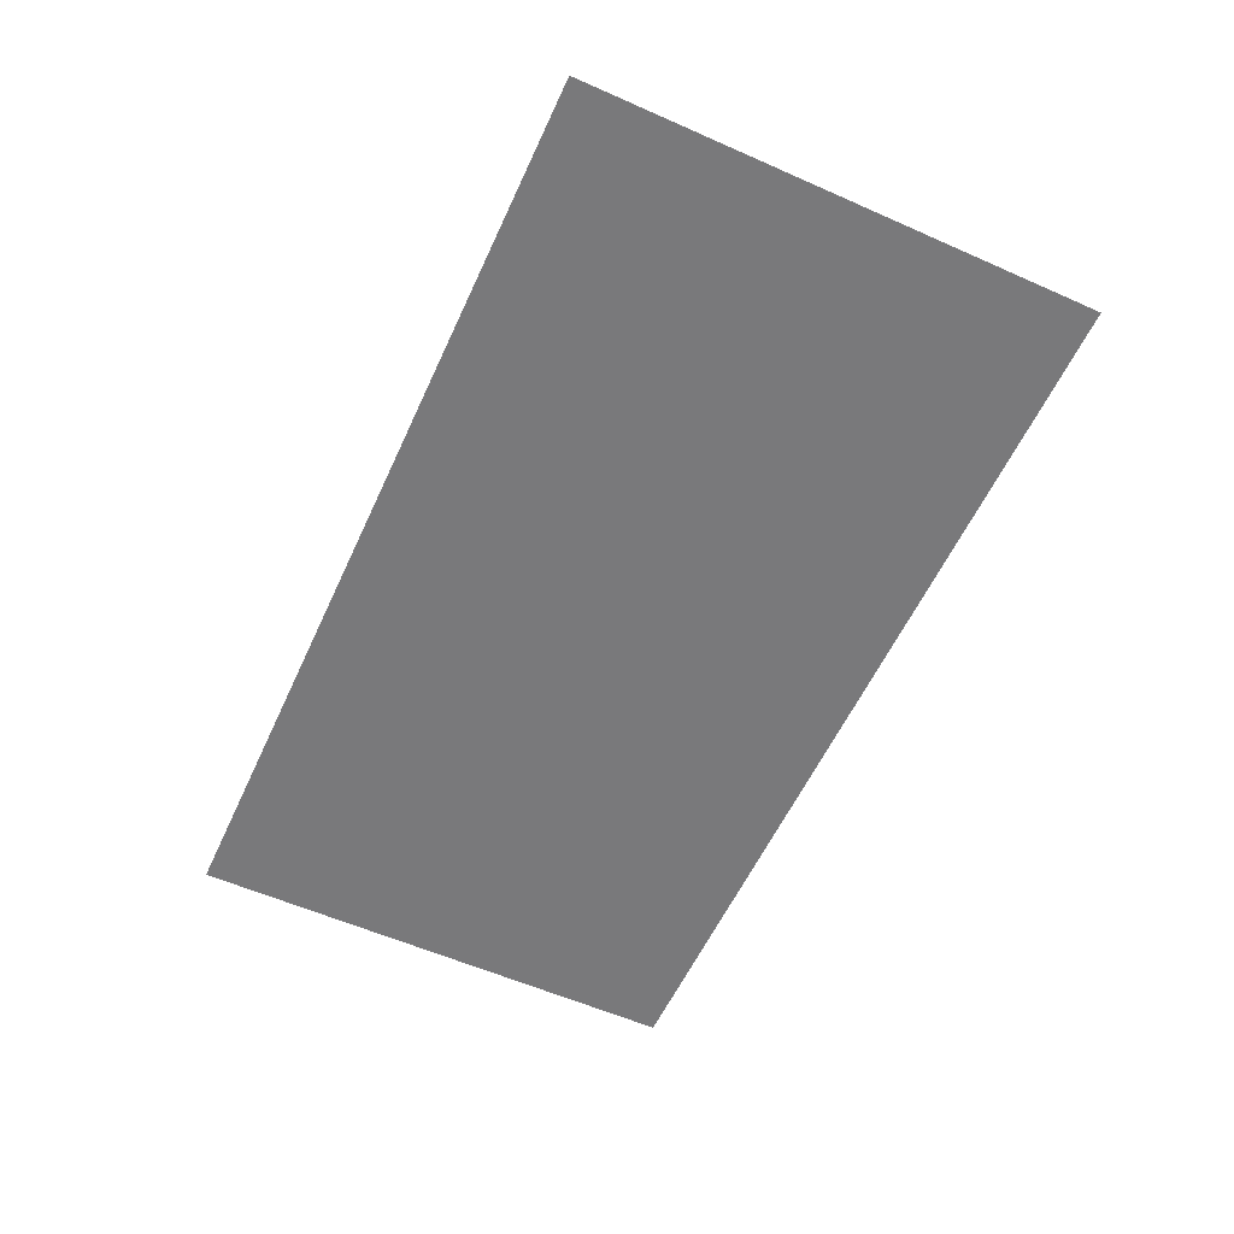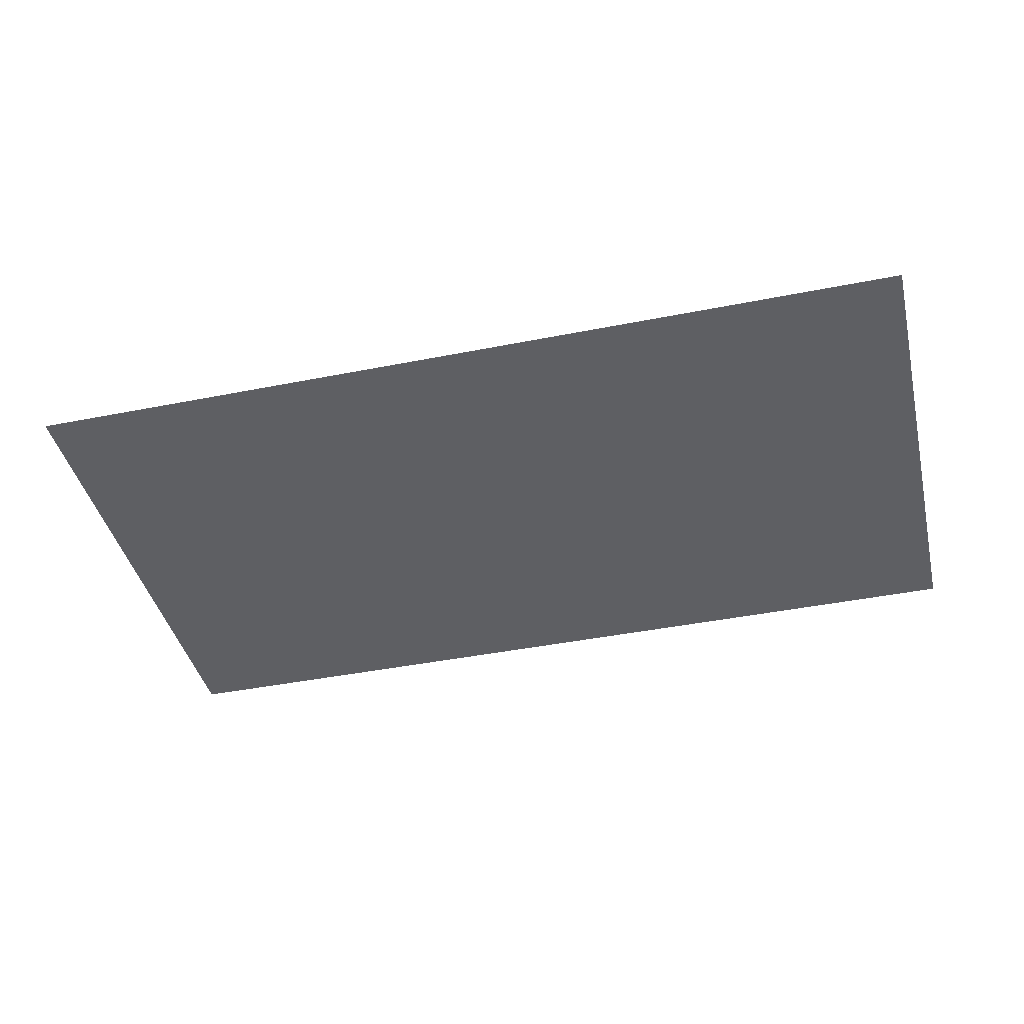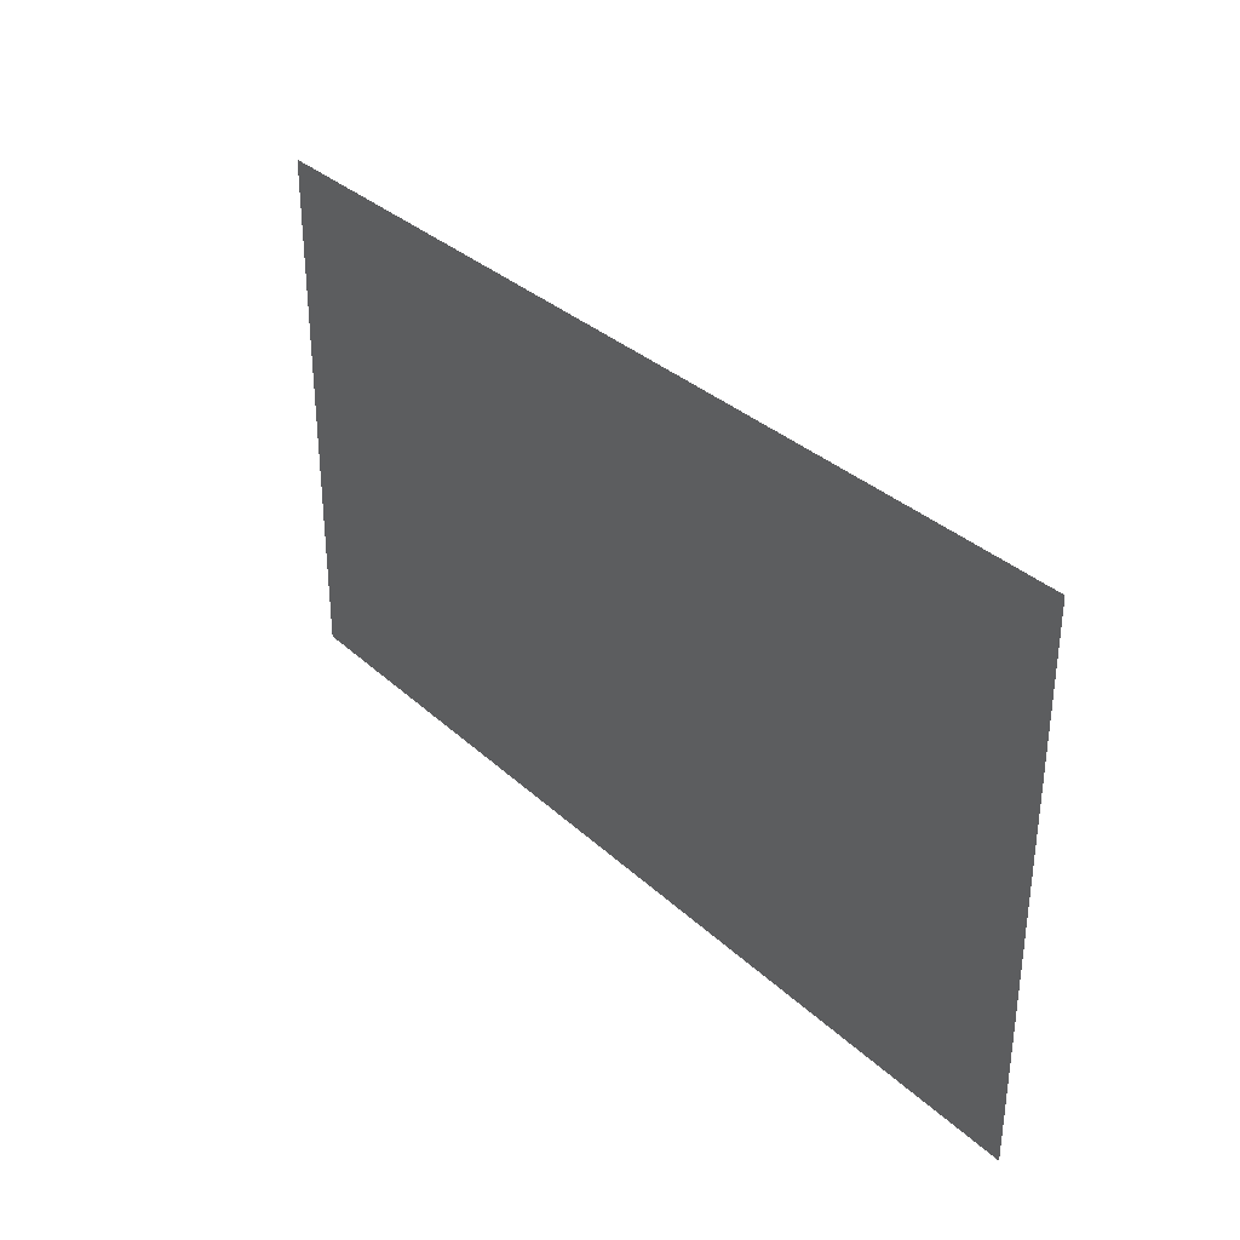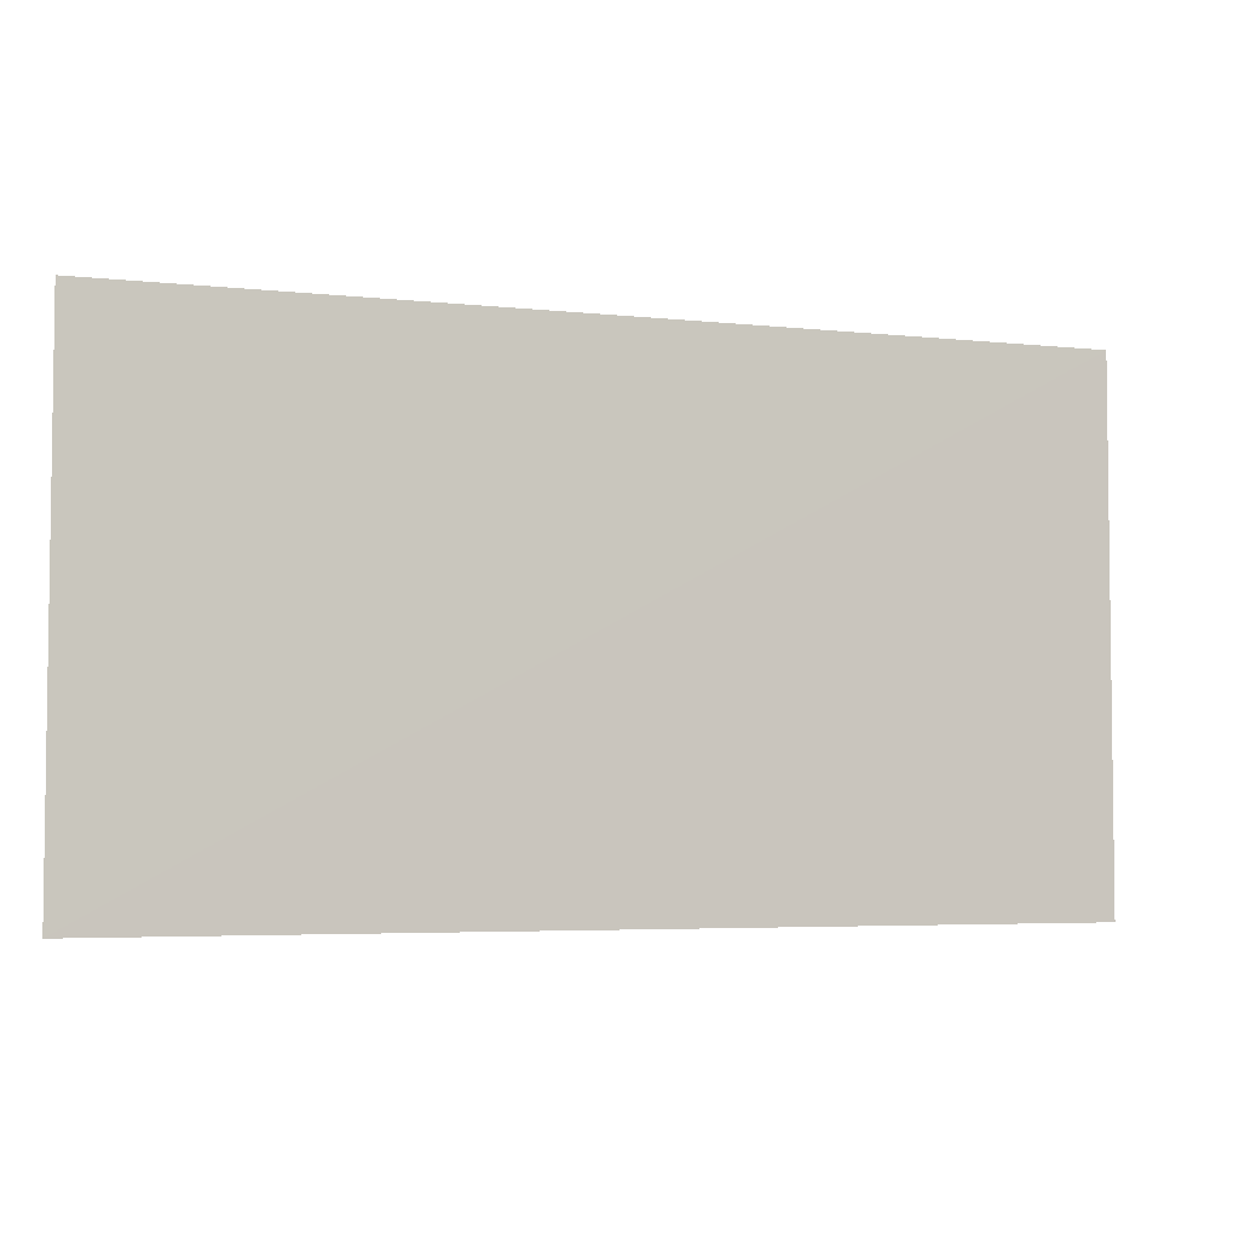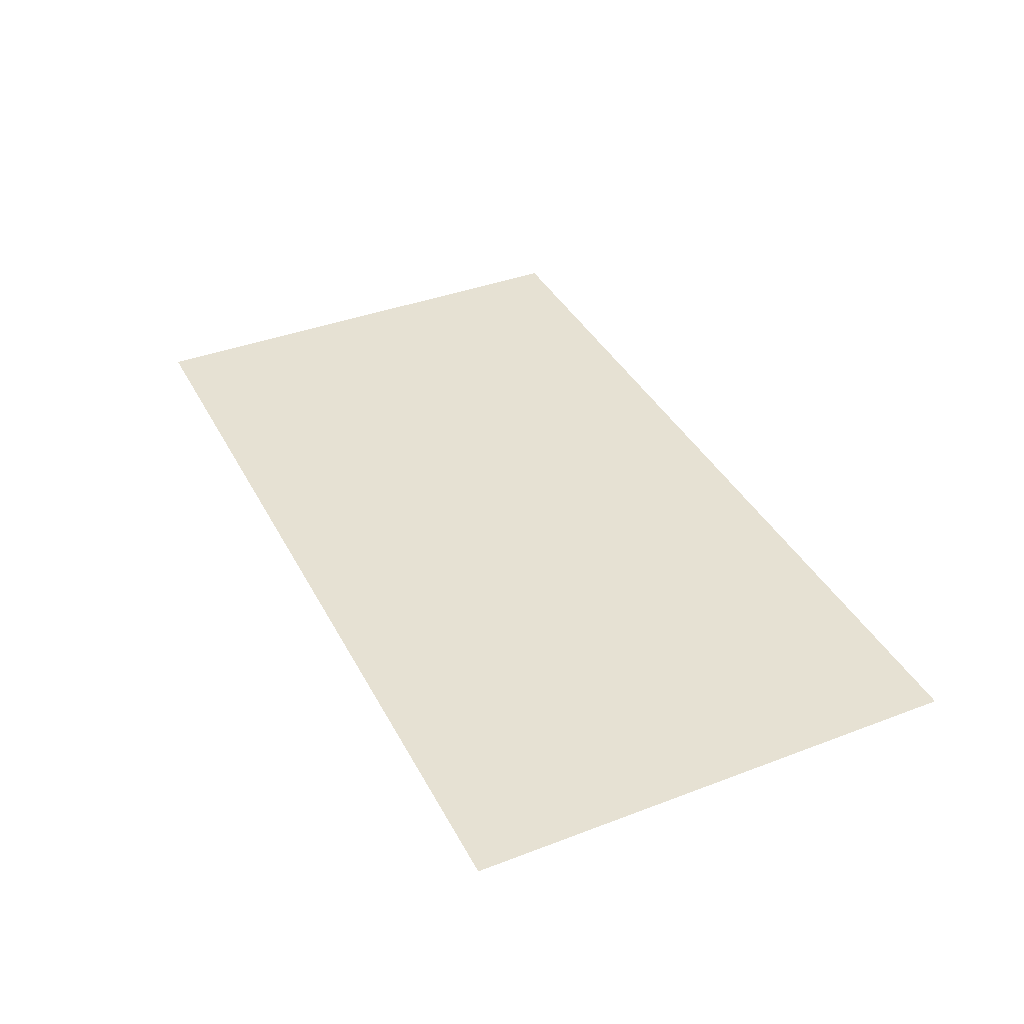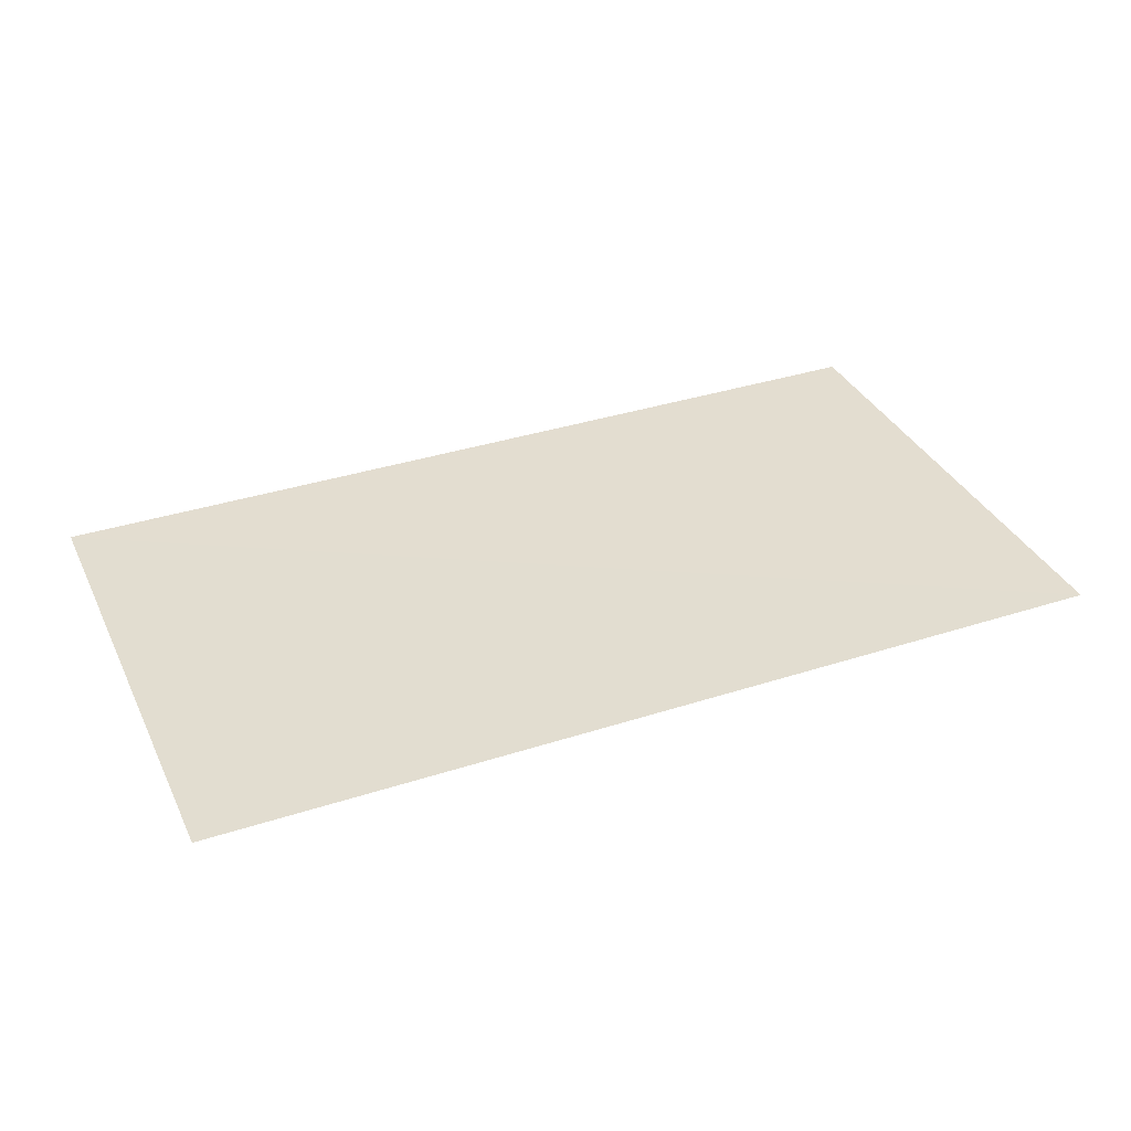
<metadata>
{"format":"obj","ext":"obj","renderer":"f3d","projection":"perspective","resolution":1024,"background":"white","views":[{"elev":-57.9,"azim":-114.6,"up":"+Z"},{"elev":-41.7,"azim":13.5,"up":"+Z"},{"elev":33.1,"azim":51.4,"up":"+Y"},{"elev":-4.7,"azim":160.7,"up":"+Y"},{"elev":38.7,"azim":-115.5,"up":"+Z"},{"elev":35.3,"azim":156.7,"up":"+Z"}]}
</metadata>
<code>
v 1.349 -0.7438 4.768e-07
v -1.349 0.7438 -0.003399
v -1.349 -0.7438 4.768e-07
v 1.349 0.7438 4.768e-07
g Upper_Ground_2_574_28
f 1 3 2
f 4 1 2

</code>
